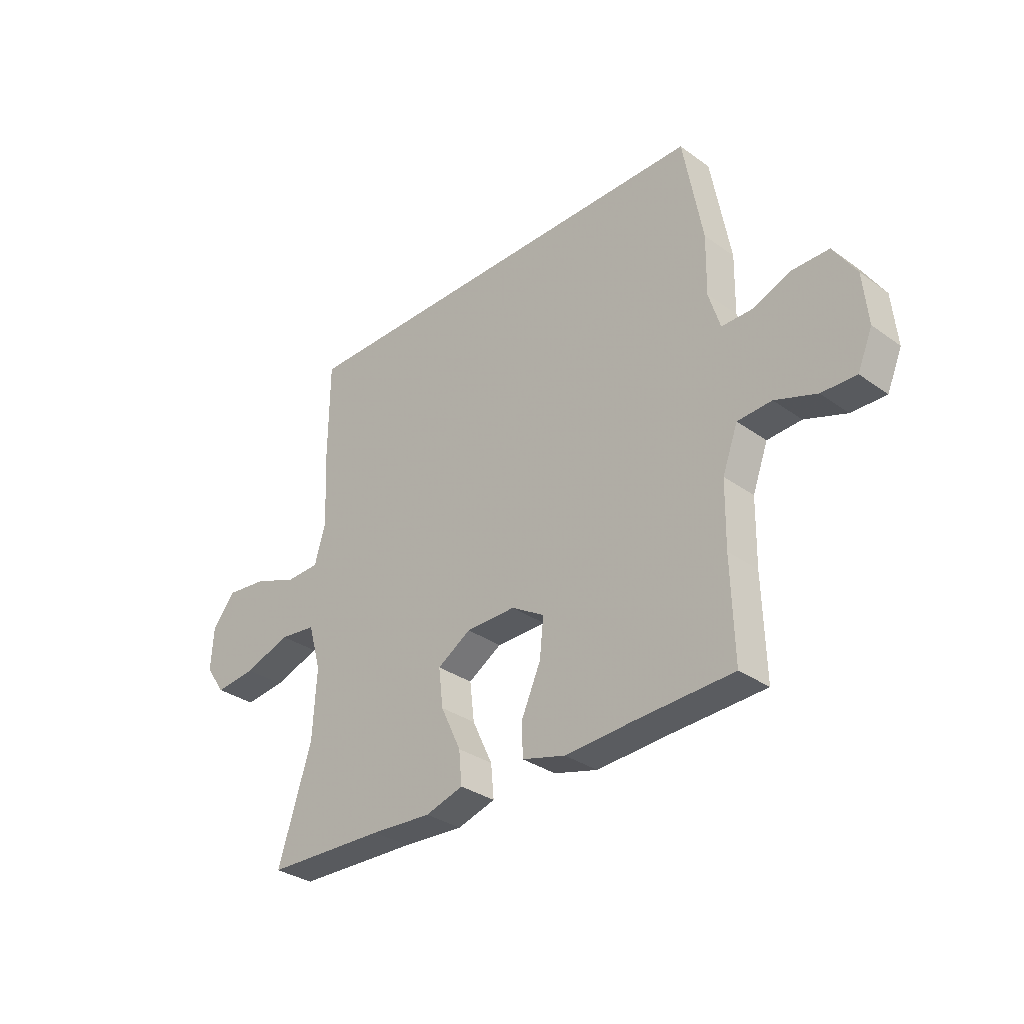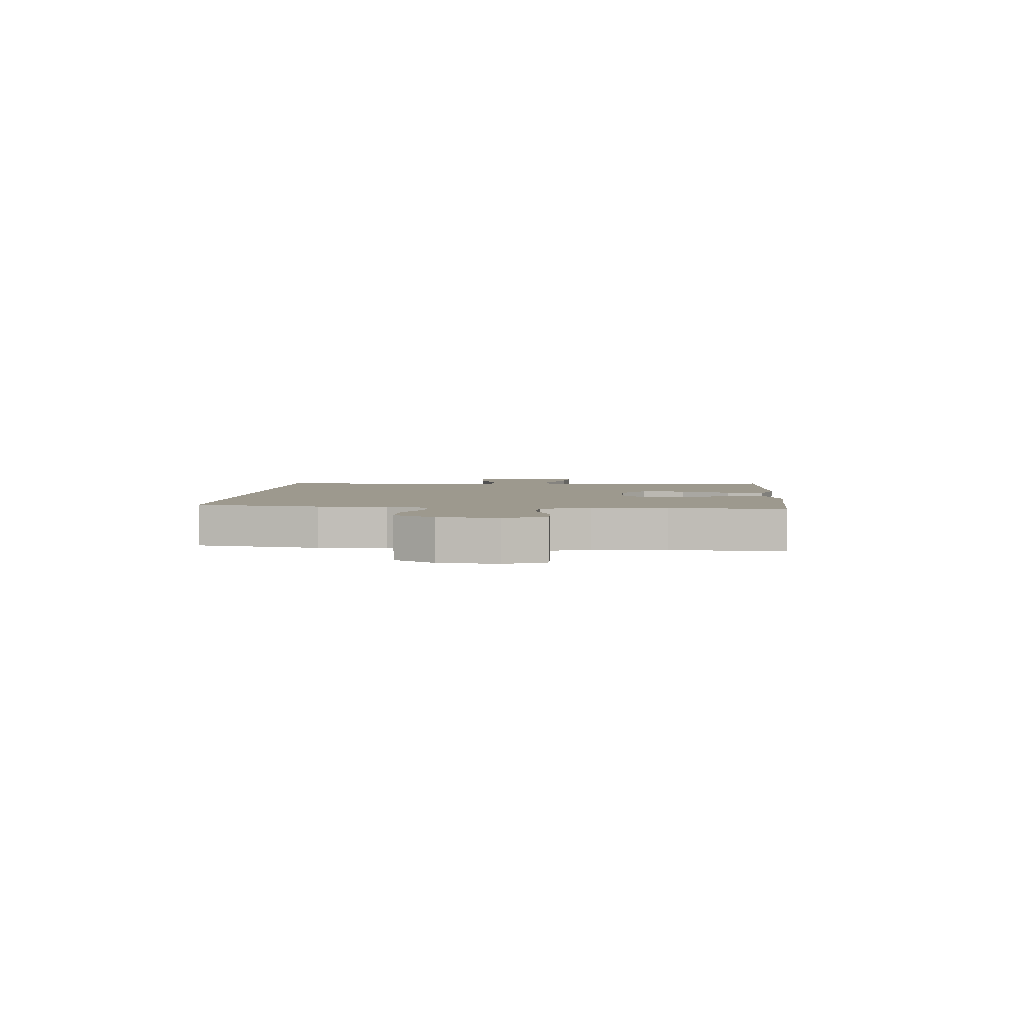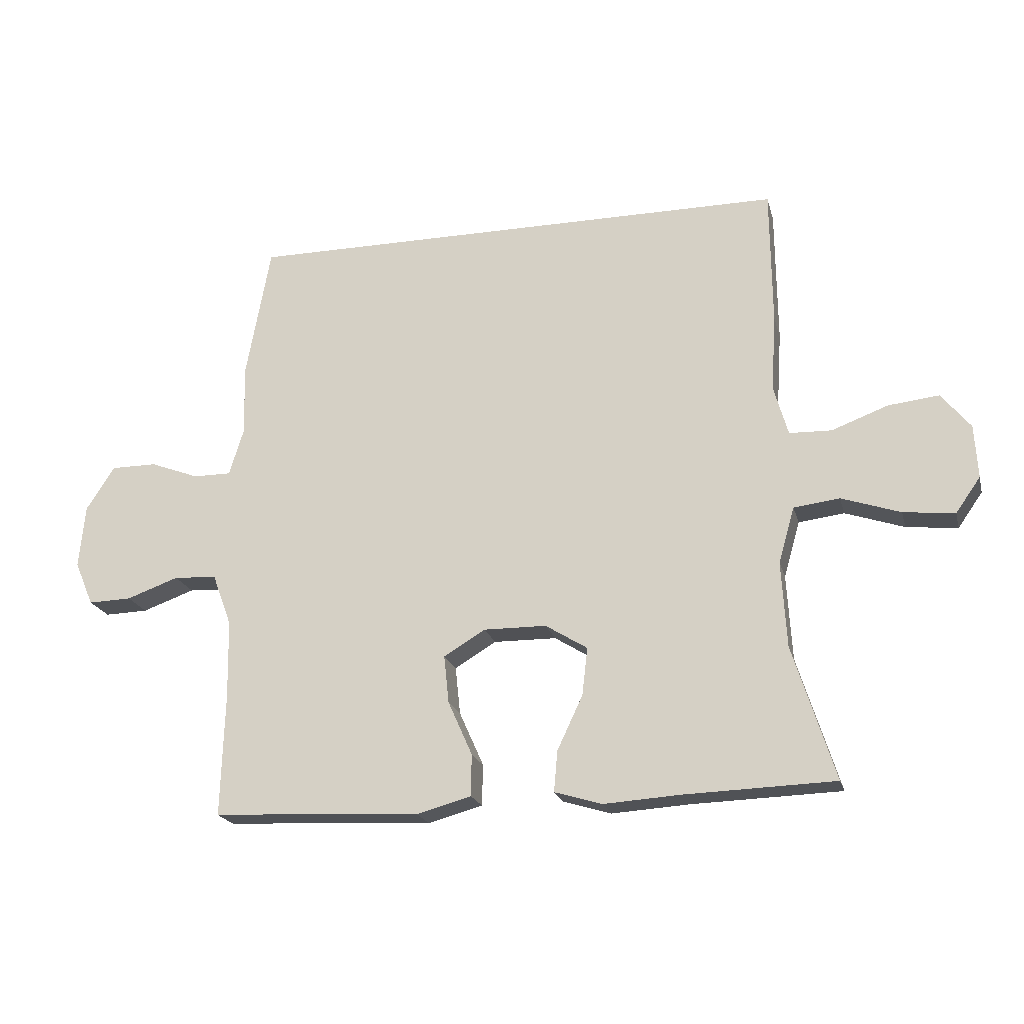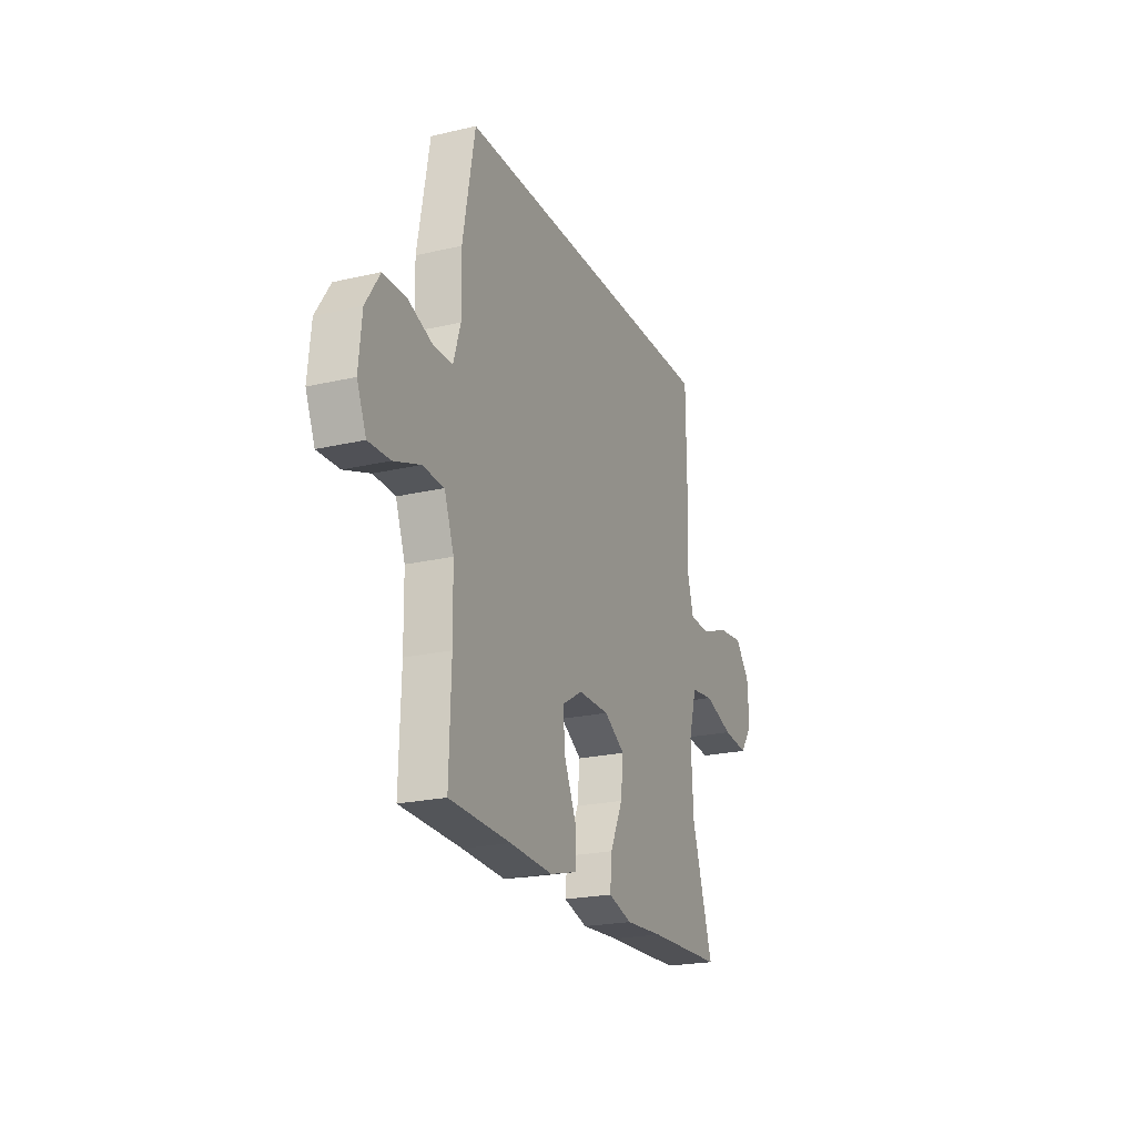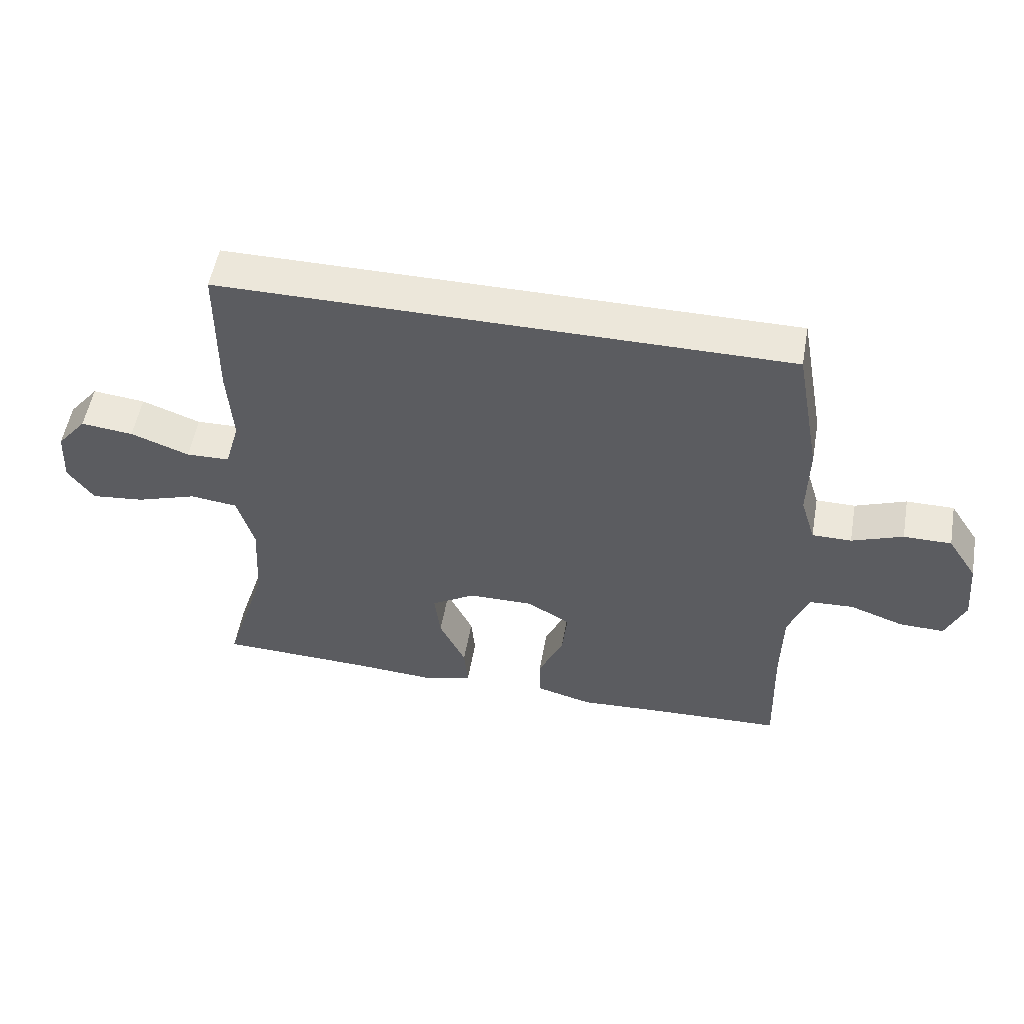
<metadata>
{"format":"obj","ext":"obj","renderer":"f3d","projection":"perspective","resolution":1024,"background":"white","views":[{"elev":-32.3,"azim":45.1,"up":"+Z"},{"elev":3.3,"azim":94.3,"up":"+Y"},{"elev":-20.4,"azim":-166.1,"up":"+Z"},{"elev":-22.0,"azim":112.2,"up":"+Z"},{"elev":53.7,"azim":10.1,"up":"+Z"}]}
</metadata>
<code>
v -0.432 0.07 0.5
v 0.45 0.07 0.5
v 0.489 0.07 0.286
v 0.487 0.07 0.169
v 0.51 0.07 0.094
v 0.571 0.07 0.094
v 0.65 0.07 0.124
v 0.724 0.07 0.124
v 0.77 0.07 0.053
v 0.78 0.07 -0.049
v 0.75 0.07 -0.12
v 0.68 0.07 -0.118
v 0.596 0.07 -0.088
v 0.527 0.07 -0.092
v 0.496 0.07 -0.176
v 0.494 0.07 -0.304
v 0.5 0.07 -0.5
v 0.303 0.07 -0.508
v 0.165 0.07 -0.516
v 0.077 0.07 -0.492
v 0.076 0.07 -0.425
v 0.115 0.07 -0.337
v 0.123 0.07 -0.26
v 0.056 0.07 -0.22
v -0.045 0.07 -0.221
v -0.113 0.07 -0.263
v -0.104 0.07 -0.34
v -0.063 0.07 -0.427
v -0.057 0.07 -0.493
v -0.134 0.07 -0.516
v -0.257 0.07 -0.508
v -0.5 0.07 -0.5
v -0.432 0.07 -0.284
v -0.424 0.07 -0.146
v -0.45 0.07 -0.055
v -0.524 0.07 -0.046
v -0.619 0.07 -0.078
v -0.702 0.07 -0.087
v -0.742 0.07 -0.03
v -0.737 0.07 0.056
v -0.69 0.07 0.114
v -0.608 0.07 0.105
v -0.517 0.07 0.071
v -0.449 0.07 0.073
v -0.426 0.07 0.154
v -0.434 0.07 0.278
v -0.432 0 0.5
v 0.45 0 0.5
v 0.489 0 0.286
v 0.487 0 0.169
v 0.51 0 0.094
v 0.571 0 0.094
v 0.65 0 0.124
v 0.724 0 0.124
v 0.77 0 0.053
v 0.78 0 -0.049
v 0.75 0 -0.12
v 0.68 0 -0.118
v 0.596 0 -0.088
v 0.527 0 -0.092
v 0.496 0 -0.176
v 0.494 0 -0.304
v 0.5 0 -0.5
v 0.303 0 -0.508
v 0.165 0 -0.516
v 0.077 0 -0.492
v 0.076 0 -0.425
v 0.115 0 -0.337
v 0.123 0 -0.26
v 0.056 0 -0.22
v -0.045 0 -0.221
v -0.113 0 -0.263
v -0.104 0 -0.34
v -0.063 0 -0.427
v -0.057 0 -0.493
v -0.134 0 -0.516
v -0.257 0 -0.508
v -0.5 0 -0.5
v -0.432 0 -0.284
v -0.424 0 -0.146
v -0.45 0 -0.055
v -0.524 0 -0.046
v -0.619 0 -0.078
v -0.702 0 -0.087
v -0.742 0 -0.03
v -0.737 0 0.056
v -0.69 0 0.114
v -0.608 0 0.105
v -0.517 0 0.071
v -0.449 0 0.073
v -0.426 0 0.154
v -0.434 0 0.278
f 45 46 1 2
f 44 45 2 3
f 40 41 42 43
f 40 43 44
f 39 40 44
f 36 37 38 39
f 36 39 44 3
f 31 32 33
f 31 33 34
f 30 31 34 35
f 27 28 29 30
f 26 27 30 35
f 19 20 21 22
f 18 19 22 23
f 16 17 18 23
f 15 16 23 24
f 10 11 12 13
f 10 13 14
f 9 10 14
f 6 7 8 9
f 5 6 9 14
f 4 5 14 15
f 35 36 3 4
f 25 26 35 4
f 4 15 24 25
f 48 47 92 91
f 49 48 91 90
f 89 88 87 86
f 90 89 86
f 90 86 85
f 85 84 83 82
f 49 90 85 82
f 79 78 77
f 80 79 77
f 81 80 77 76
f 76 75 74 73
f 81 76 73 72
f 68 67 66 65
f 69 68 65 64
f 69 64 63 62
f 70 69 62 61
f 59 58 57 56
f 60 59 56
f 60 56 55
f 55 54 53 52
f 60 55 52 51
f 61 60 51 50
f 50 49 82 81
f 50 81 72 71
f 71 70 61 50
f 1 47 48 2
f 2 48 49 3
f 3 49 50 4
f 4 50 51 5
f 5 51 52 6
f 6 52 53 7
f 7 53 54 8
f 8 54 55 9
f 9 55 56 10
f 10 56 57 11
f 11 57 58 12
f 12 58 59 13
f 13 59 60 14
f 14 60 61 15
f 15 61 62 16
f 16 62 63 17
f 17 63 64 18
f 18 64 65 19
f 19 65 66 20
f 20 66 67 21
f 21 67 68 22
f 22 68 69 23
f 23 69 70 24
f 24 70 71 25
f 25 71 72 26
f 26 72 73 27
f 27 73 74 28
f 28 74 75 29
f 29 75 76 30
f 30 76 77 31
f 31 77 78 32
f 32 78 79 33
f 33 79 80 34
f 34 80 81 35
f 35 81 82 36
f 36 82 83 37
f 37 83 84 38
f 38 84 85 39
f 39 85 86 40
f 40 86 87 41
f 41 87 88 42
f 42 88 89 43
f 43 89 90 44
f 44 90 91 45
f 45 91 92 46
f 46 92 47 1

</code>
